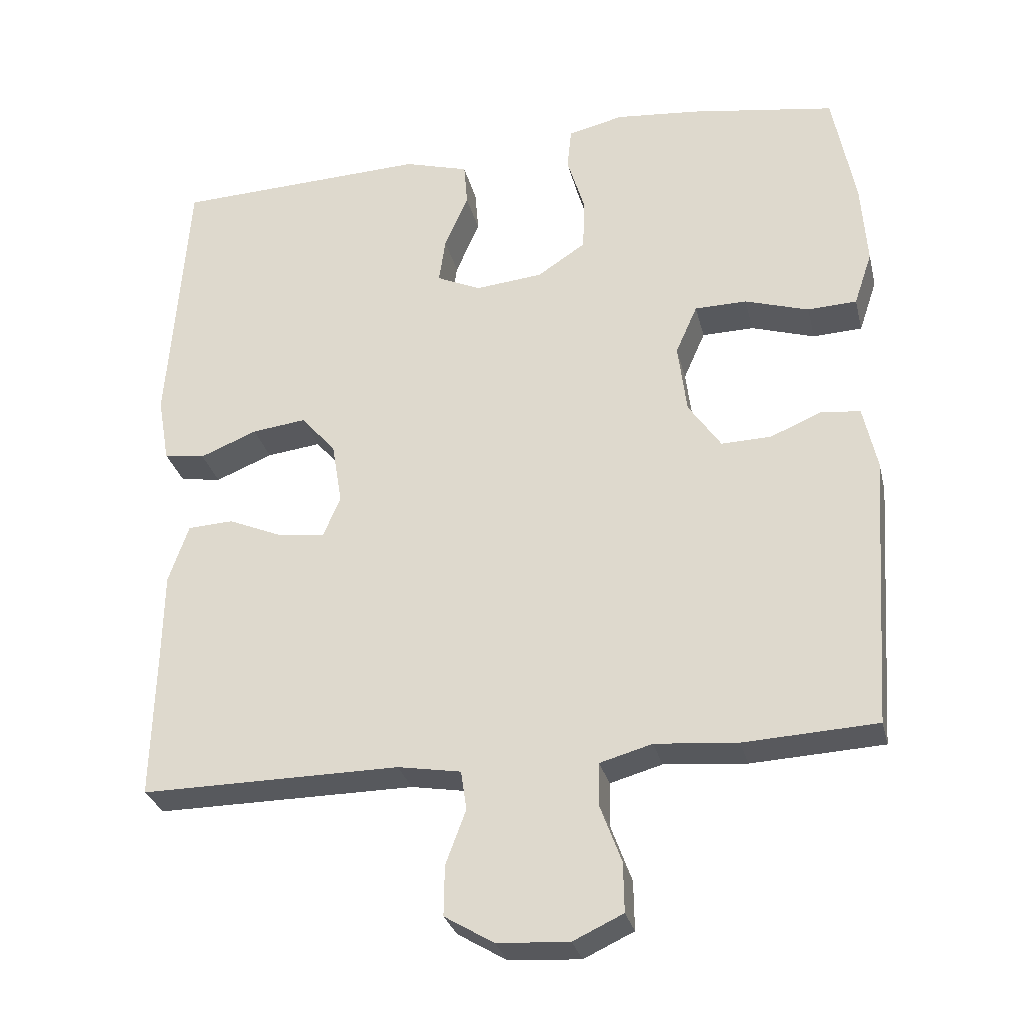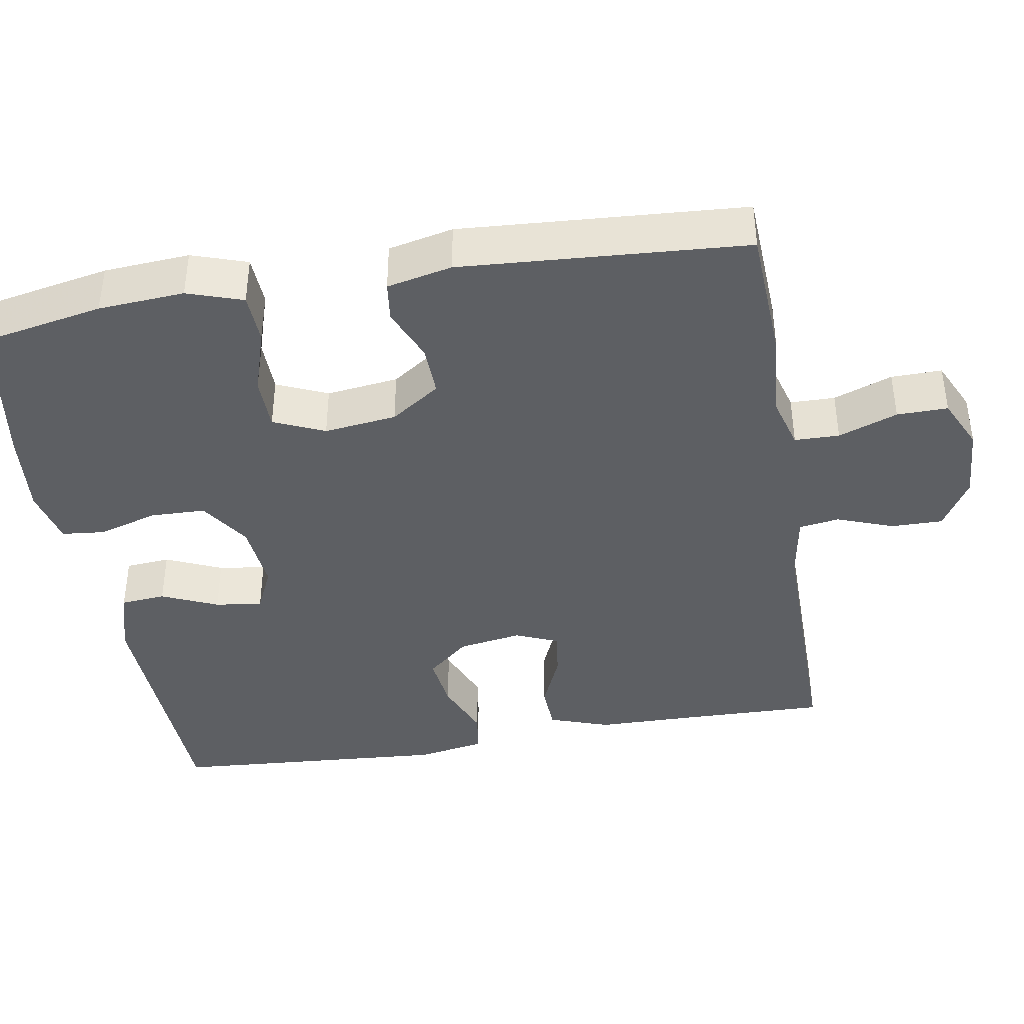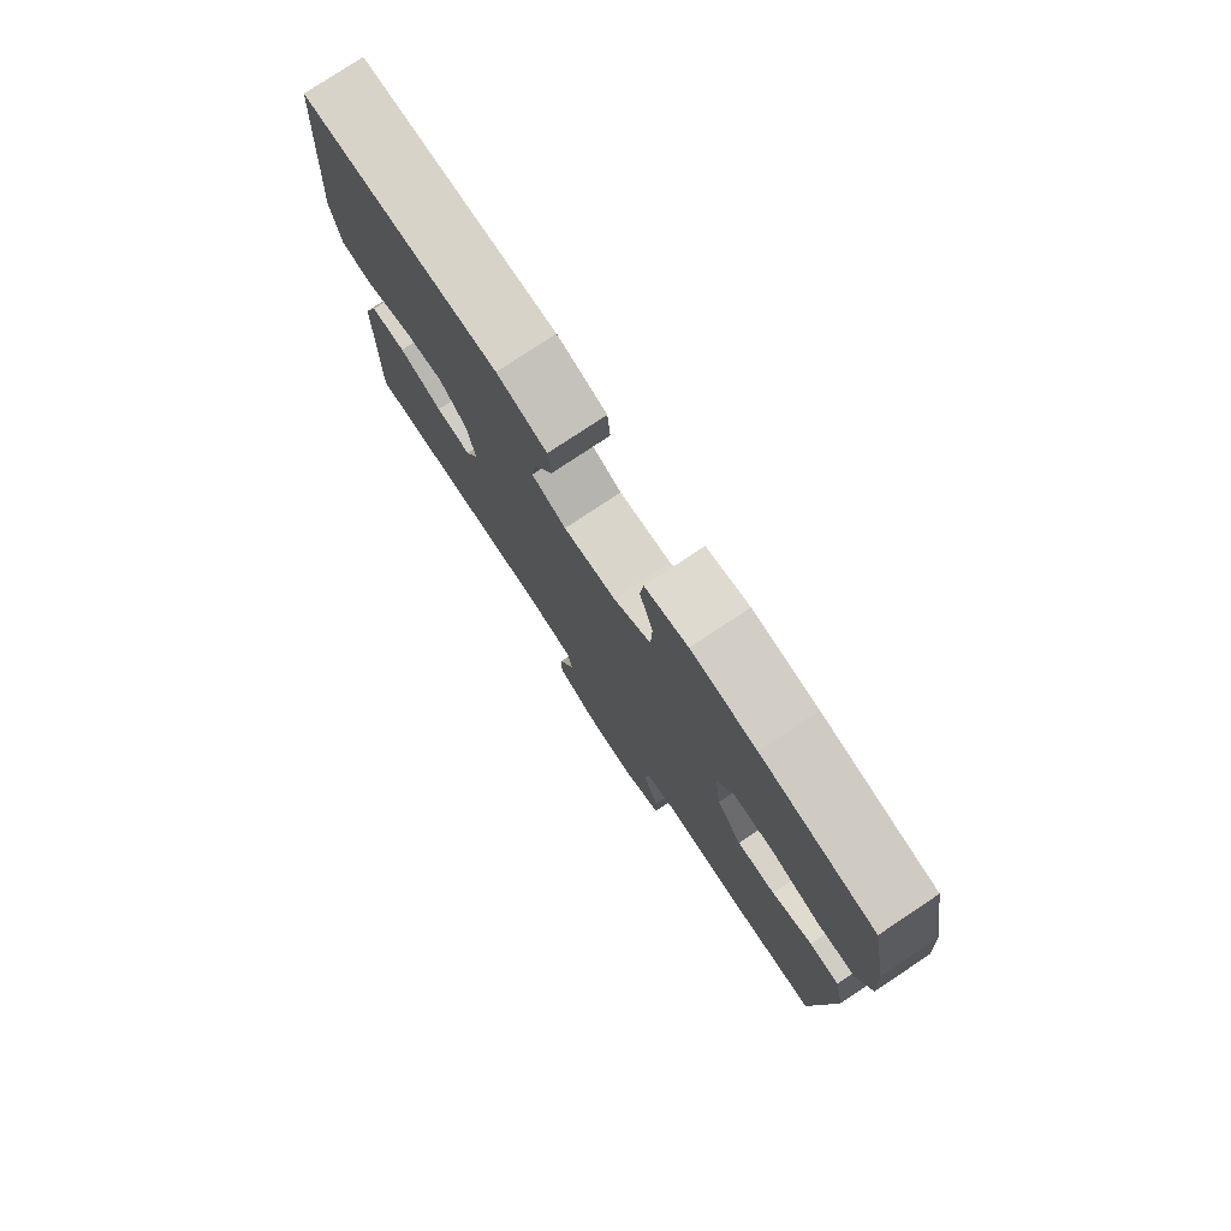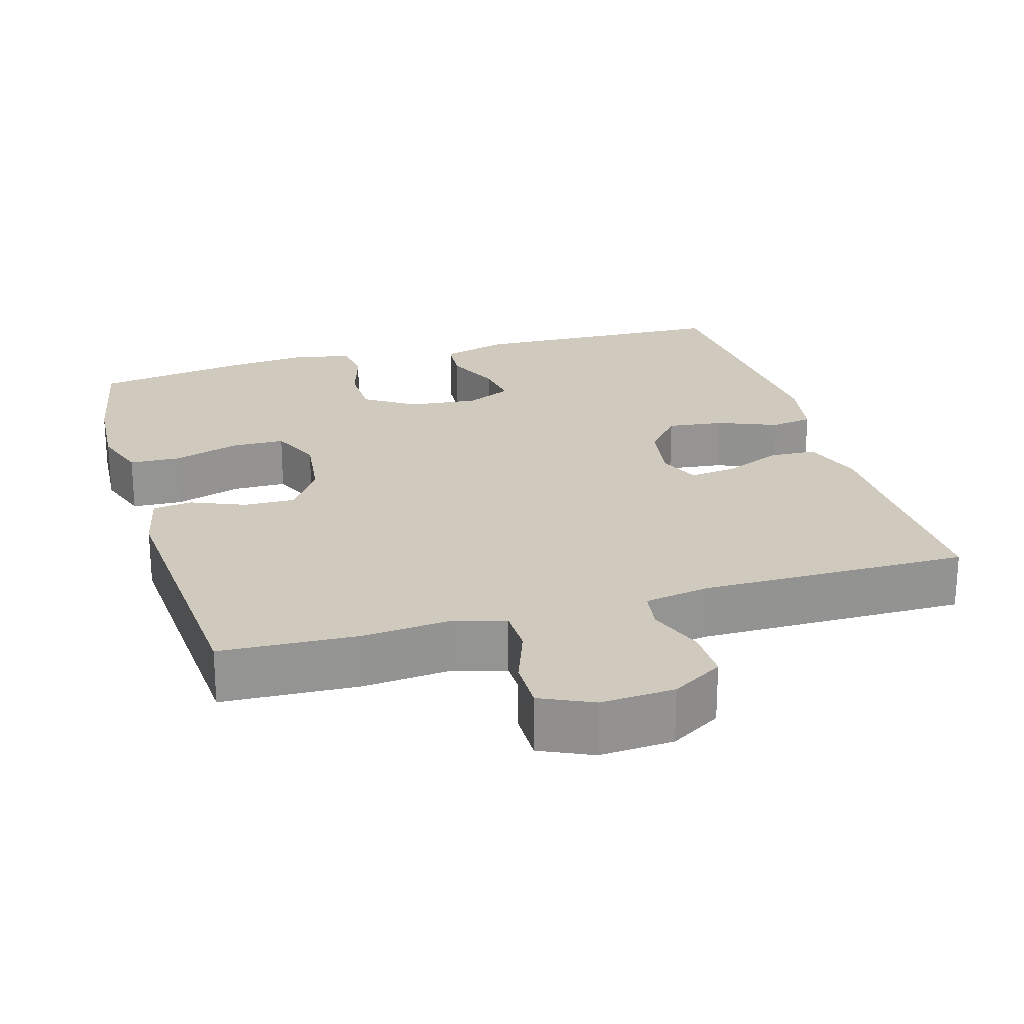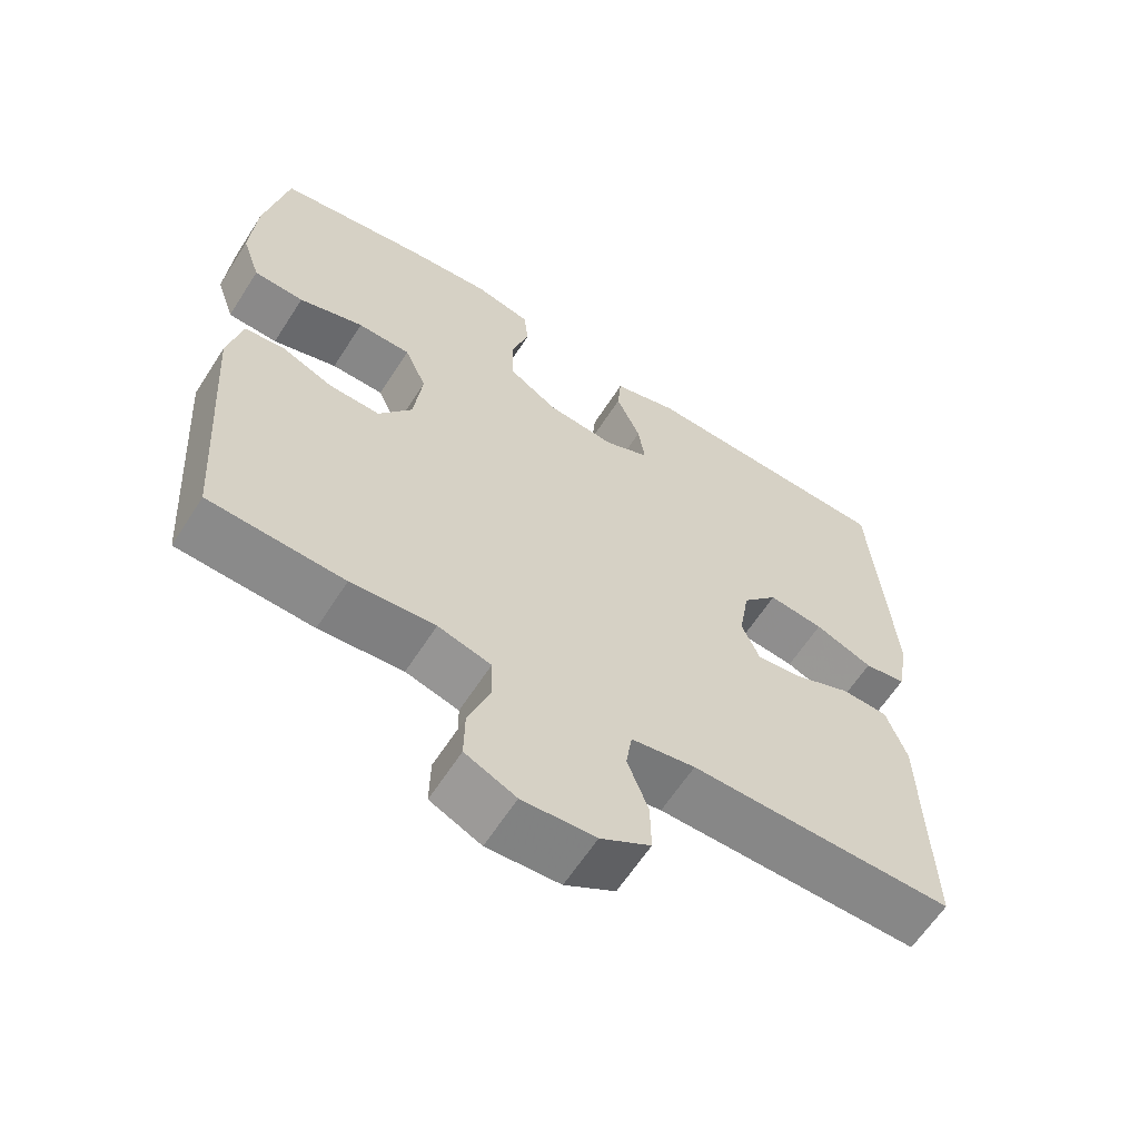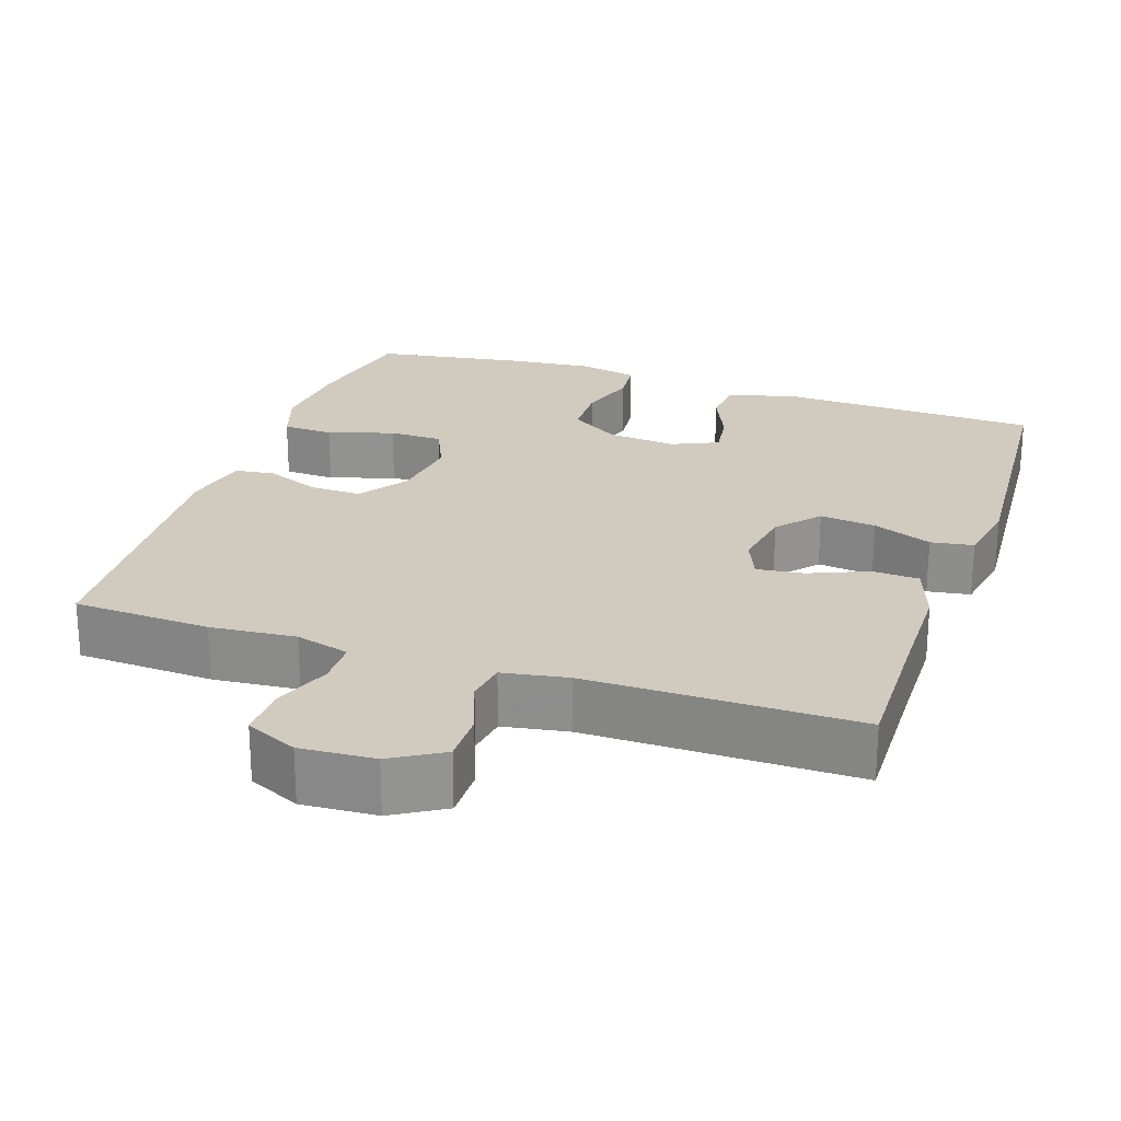
<metadata>
{"format":"obj","ext":"obj","renderer":"f3d","projection":"perspective","resolution":1024,"background":"white","views":[{"elev":-29.5,"azim":13.3,"up":"+Z"},{"elev":-40.3,"azim":99.7,"up":"+Y"},{"elev":78.2,"azim":56.4,"up":"+Z"},{"elev":23.1,"azim":163.7,"up":"+Y"},{"elev":-62.2,"azim":147.4,"up":"+Z"},{"elev":23.6,"azim":-161.2,"up":"+Y"}]}
</metadata>
<code>
v 0.5 0.07 -0.5
v 0.317 0.07 -0.509
v 0.203 0.07 -0.499
v 0.131 0.07 -0.519
v 0.13 0.07 -0.579
v 0.159 0.07 -0.658
v 0.16 0.07 -0.726
v 0.091 0.07 -0.758
v -0.008 0.07 -0.752
v -0.076 0.07 -0.711
v -0.075 0.07 -0.642
v -0.047 0.07 -0.567
v -0.055 0.07 -0.513
v -0.142 0.07 -0.498
v -0.5 0.07 -0.5
v -0.495 0.07 -0.298
v -0.493 0.07 -0.173
v -0.465 0.07 -0.092
v -0.402 0.07 -0.089
v -0.325 0.07 -0.122
v -0.262 0.07 -0.13
v -0.238 0.07 -0.073
v -0.252 0.07 0.012
v -0.3 0.07 0.068
v -0.375 0.07 0.059
v -0.454 0.07 0.027
v -0.511 0.07 0.036
v -0.527 0.07 0.127
v -0.5 0.07 0.5
v -0.15 0.07 0.513
v -0.061 0.07 0.487
v -0.056 0.07 0.427
v -0.089 0.07 0.352
v -0.098 0.07 0.289
v -0.037 0.07 0.261
v 0.056 0.07 0.27
v 0.123 0.07 0.314
v 0.125 0.07 0.388
v 0.101 0.07 0.467
v 0.107 0.07 0.525
v 0.183 0.07 0.543
v 0.298 0.07 0.532
v 0.5 0.07 0.5
v 0.531 0.07 0.338
v 0.539 0.07 0.223
v 0.514 0.07 0.149
v 0.446 0.07 0.146
v 0.358 0.07 0.174
v 0.286 0.07 0.173
v 0.256 0.07 0.105
v 0.268 0.07 0.008
v 0.313 0.07 -0.058
v 0.382 0.07 -0.056
v 0.454 0.07 -0.026
v 0.507 0.07 -0.033
v 0.526 0.07 -0.12
v 0.5 0 -0.5
v 0.317 0 -0.509
v 0.203 0 -0.499
v 0.131 0 -0.519
v 0.13 0 -0.579
v 0.159 0 -0.658
v 0.16 0 -0.726
v 0.091 0 -0.758
v -0.008 0 -0.752
v -0.076 0 -0.711
v -0.075 0 -0.642
v -0.047 0 -0.567
v -0.055 0 -0.513
v -0.142 0 -0.498
v -0.5 0 -0.5
v -0.495 0 -0.298
v -0.493 0 -0.173
v -0.465 0 -0.092
v -0.402 0 -0.089
v -0.325 0 -0.122
v -0.262 0 -0.13
v -0.238 0 -0.073
v -0.252 0 0.012
v -0.3 0 0.068
v -0.375 0 0.059
v -0.454 0 0.027
v -0.511 0 0.036
v -0.527 0 0.127
v -0.5 0 0.5
v -0.15 0 0.513
v -0.061 0 0.487
v -0.056 0 0.427
v -0.089 0 0.352
v -0.098 0 0.289
v -0.037 0 0.261
v 0.056 0 0.27
v 0.123 0 0.314
v 0.125 0 0.388
v 0.101 0 0.467
v 0.107 0 0.525
v 0.183 0 0.543
v 0.298 0 0.532
v 0.5 0 0.5
v 0.531 0 0.338
v 0.539 0 0.223
v 0.514 0 0.149
v 0.446 0 0.146
v 0.358 0 0.174
v 0.286 0 0.173
v 0.256 0 0.105
v 0.268 0 0.008
v 0.313 0 -0.058
v 0.382 0 -0.056
v 0.454 0 -0.026
v 0.507 0 -0.033
v 0.526 0 -0.12
f 1 2 3
f 56 1 3
f 55 56 3
f 54 55 3
f 53 54 3
f 52 53 3 4
f 51 52 4
f 50 51 4
f 46 47 48
f 45 46 48
f 44 45 48
f 43 44 48
f 42 43 48
f 41 42 48
f 40 41 48
f 39 40 48
f 38 39 48
f 37 38 48 49
f 36 37 49 50
f 31 32 33
f 30 31 33
f 29 30 33
f 28 29 33
f 27 28 33
f 26 27 33
f 25 26 33
f 24 25 33 34
f 23 24 34 35
f 18 19 20
f 17 18 20
f 16 17 20
f 16 20 21
f 15 16 21
f 14 15 21
f 13 14 21 22
f 10 11 12
f 9 10 12
f 8 9 12
f 7 8 12
f 6 7 12
f 5 6 12
f 4 5 12 13
f 35 36 50
f 23 35 50
f 22 23 50
f 13 22 50
f 4 13 50
f 59 58 57
f 59 57 112
f 59 112 111
f 59 111 110
f 59 110 109
f 60 59 109 108
f 60 108 107
f 60 107 106
f 104 103 102
f 104 102 101
f 104 101 100
f 104 100 99
f 104 99 98
f 104 98 97
f 104 97 96
f 104 96 95
f 104 95 94
f 105 104 94 93
f 106 105 93 92
f 89 88 87
f 89 87 86
f 89 86 85
f 89 85 84
f 89 84 83
f 89 83 82
f 89 82 81
f 90 89 81 80
f 91 90 80 79
f 76 75 74
f 76 74 73
f 76 73 72
f 77 76 72
f 77 72 71
f 77 71 70
f 78 77 70 69
f 68 67 66
f 68 66 65
f 68 65 64
f 68 64 63
f 68 63 62
f 68 62 61
f 69 68 61 60
f 106 92 91
f 106 91 79
f 106 79 78
f 106 78 69
f 106 69 60
f 1 57 58 2
f 2 58 59 3
f 3 59 60 4
f 4 60 61 5
f 5 61 62 6
f 6 62 63 7
f 7 63 64 8
f 8 64 65 9
f 9 65 66 10
f 10 66 67 11
f 11 67 68 12
f 12 68 69 13
f 13 69 70 14
f 14 70 71 15
f 15 71 72 16
f 16 72 73 17
f 17 73 74 18
f 18 74 75 19
f 19 75 76 20
f 20 76 77 21
f 21 77 78 22
f 22 78 79 23
f 23 79 80 24
f 24 80 81 25
f 25 81 82 26
f 26 82 83 27
f 27 83 84 28
f 28 84 85 29
f 29 85 86 30
f 30 86 87 31
f 31 87 88 32
f 32 88 89 33
f 33 89 90 34
f 34 90 91 35
f 35 91 92 36
f 36 92 93 37
f 37 93 94 38
f 38 94 95 39
f 39 95 96 40
f 40 96 97 41
f 41 97 98 42
f 42 98 99 43
f 43 99 100 44
f 44 100 101 45
f 45 101 102 46
f 46 102 103 47
f 47 103 104 48
f 48 104 105 49
f 49 105 106 50
f 50 106 107 51
f 51 107 108 52
f 52 108 109 53
f 53 109 110 54
f 54 110 111 55
f 55 111 112 56
f 56 112 57 1

</code>
